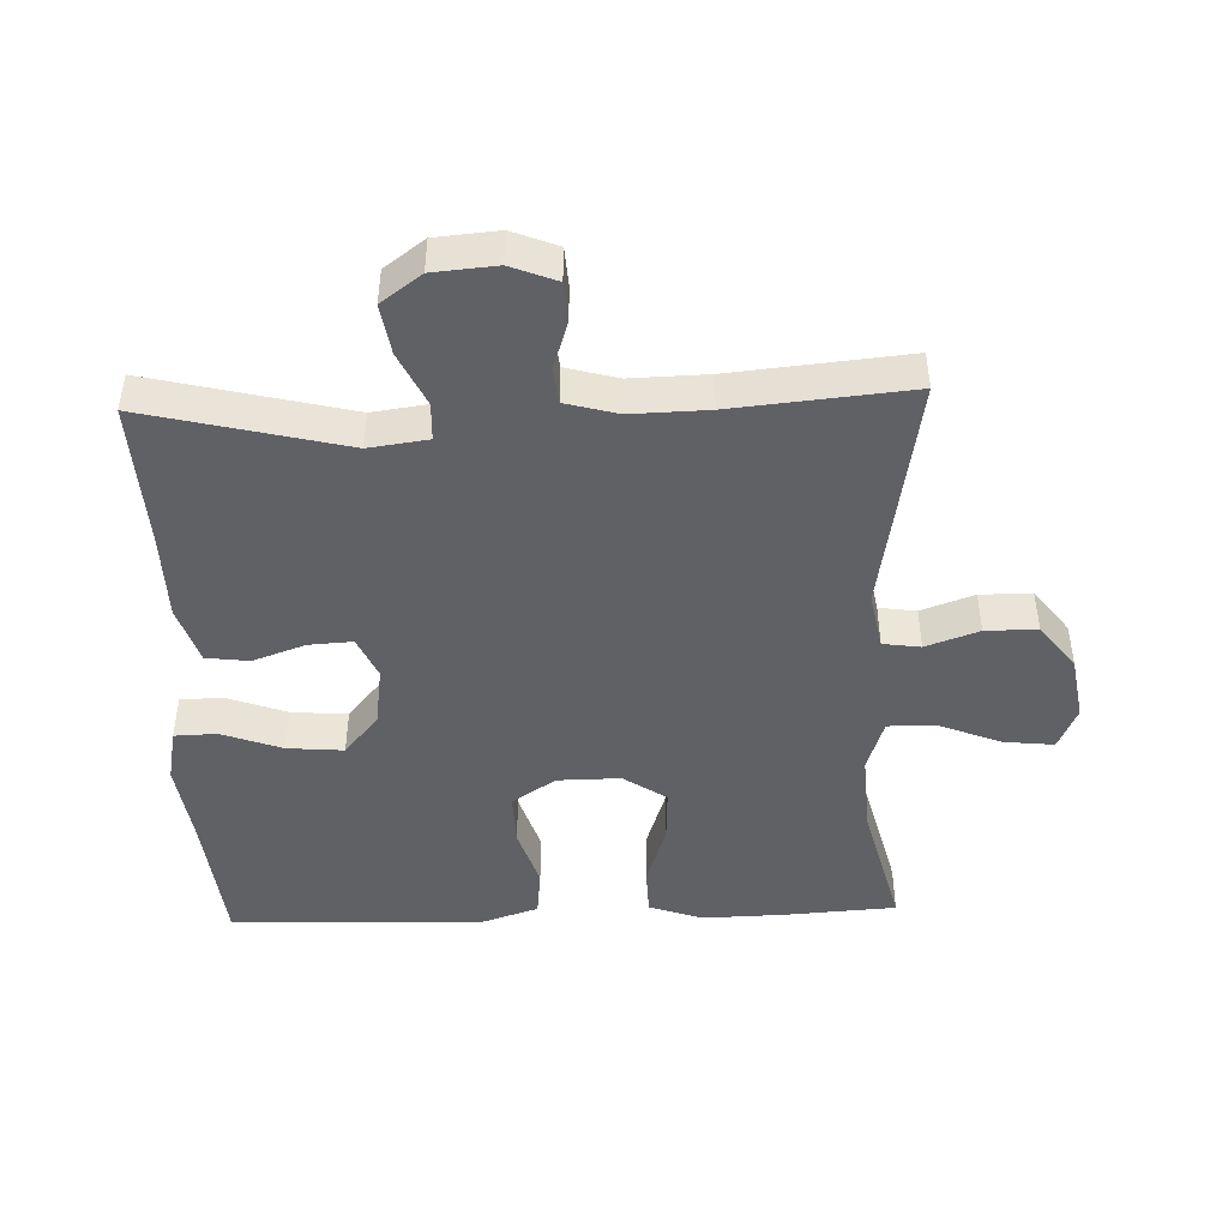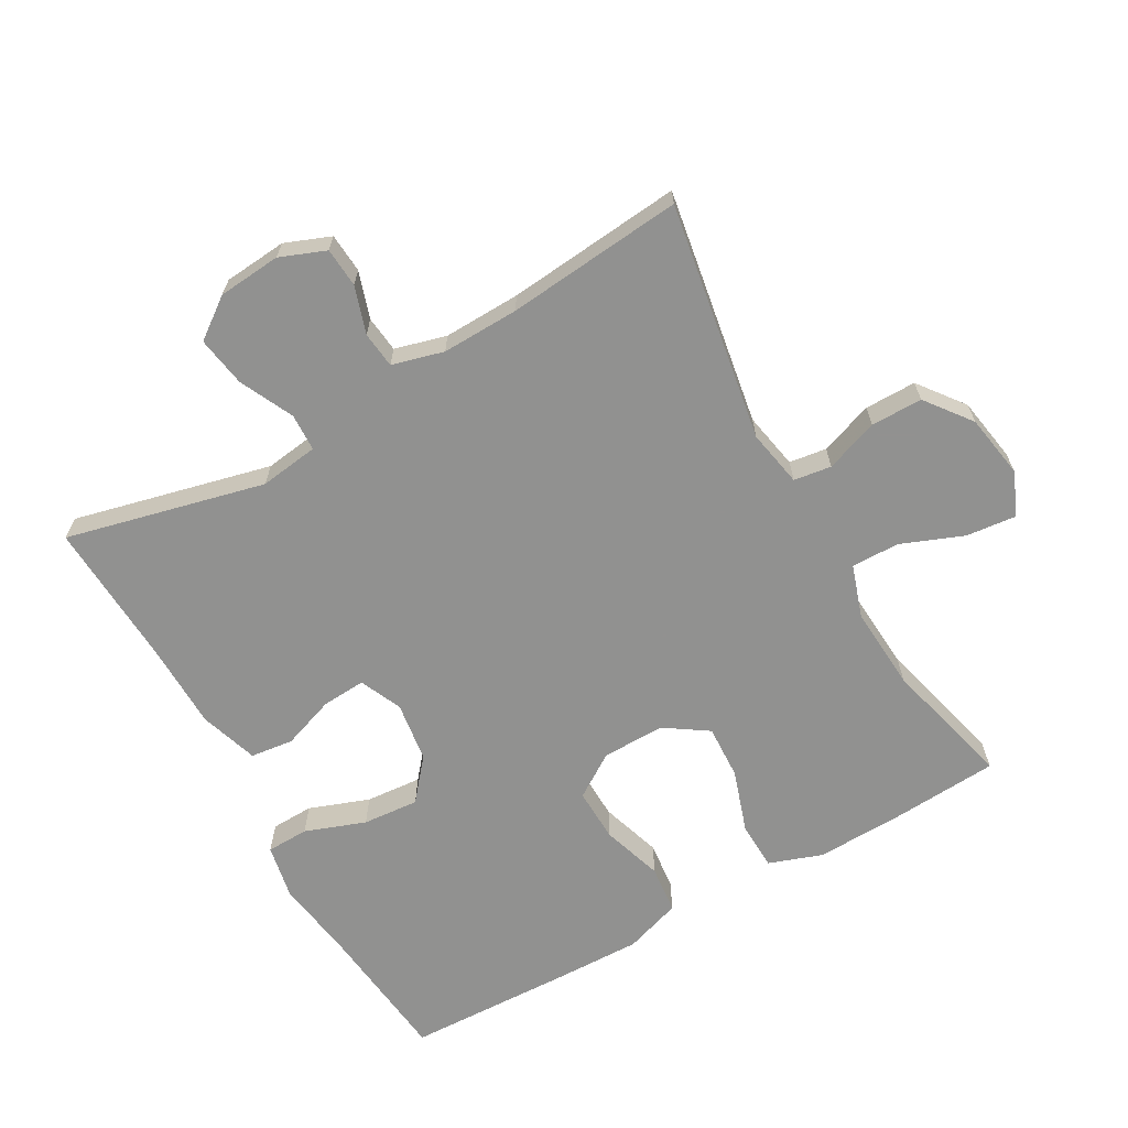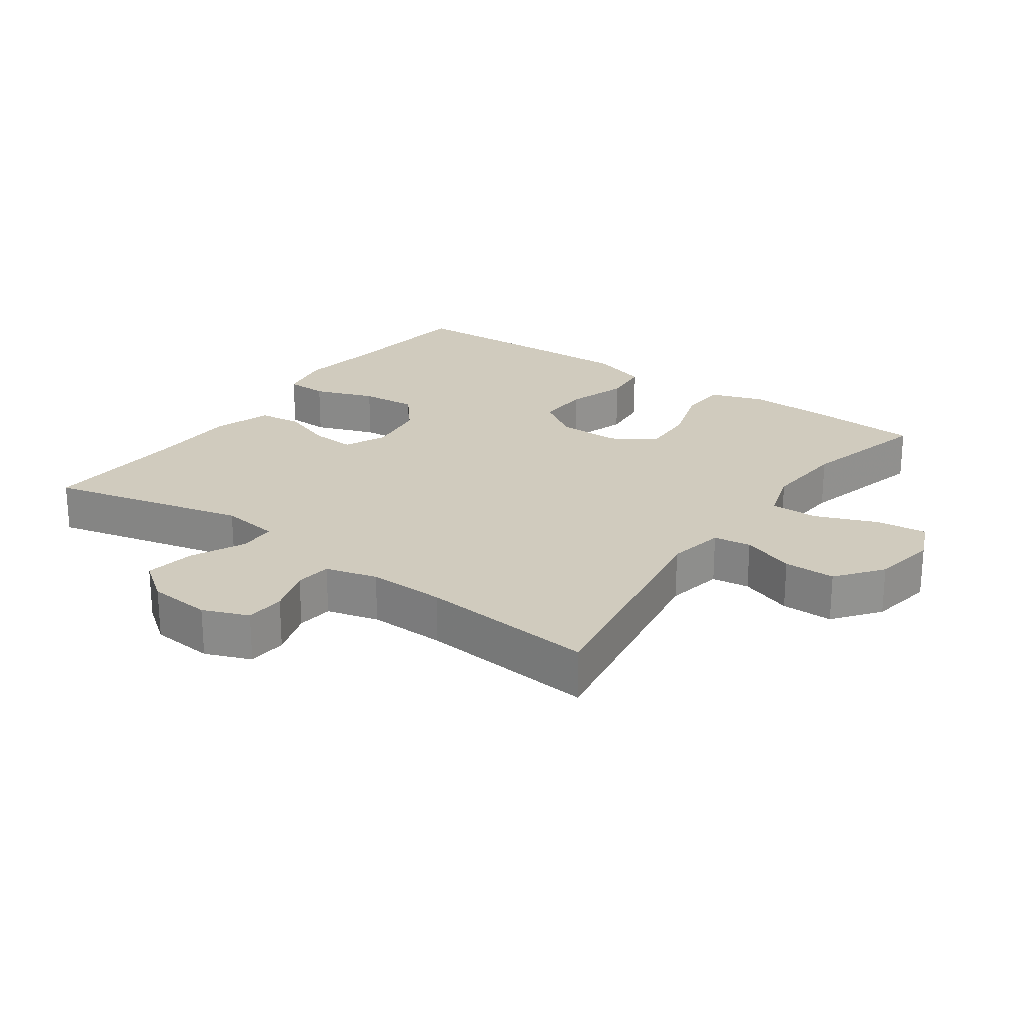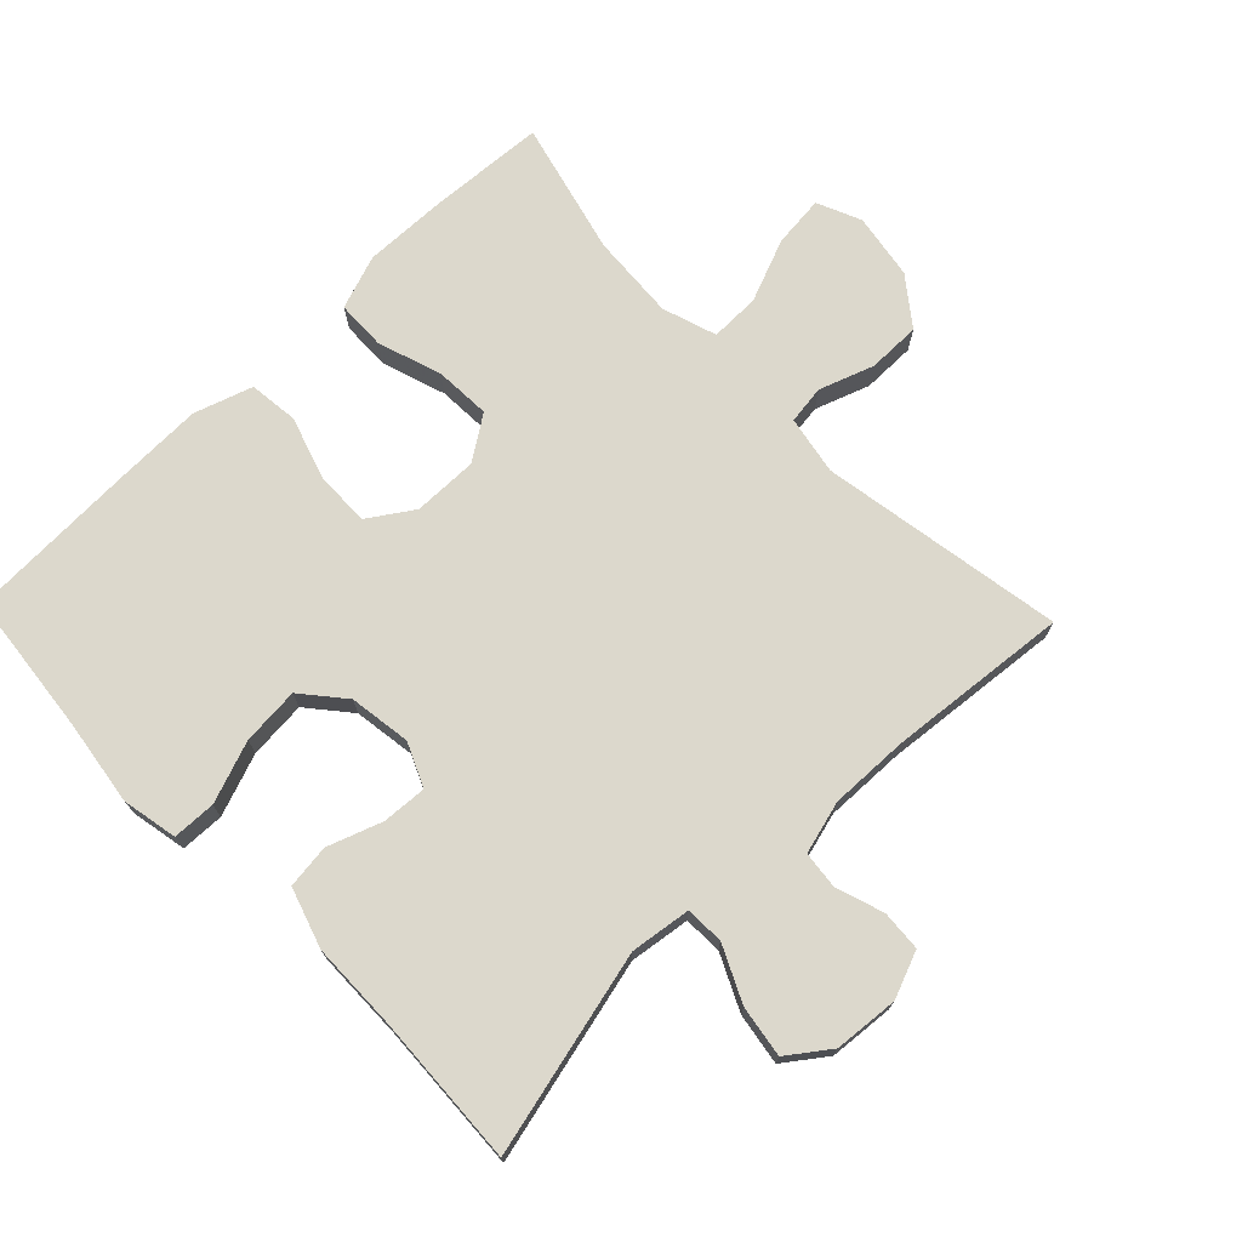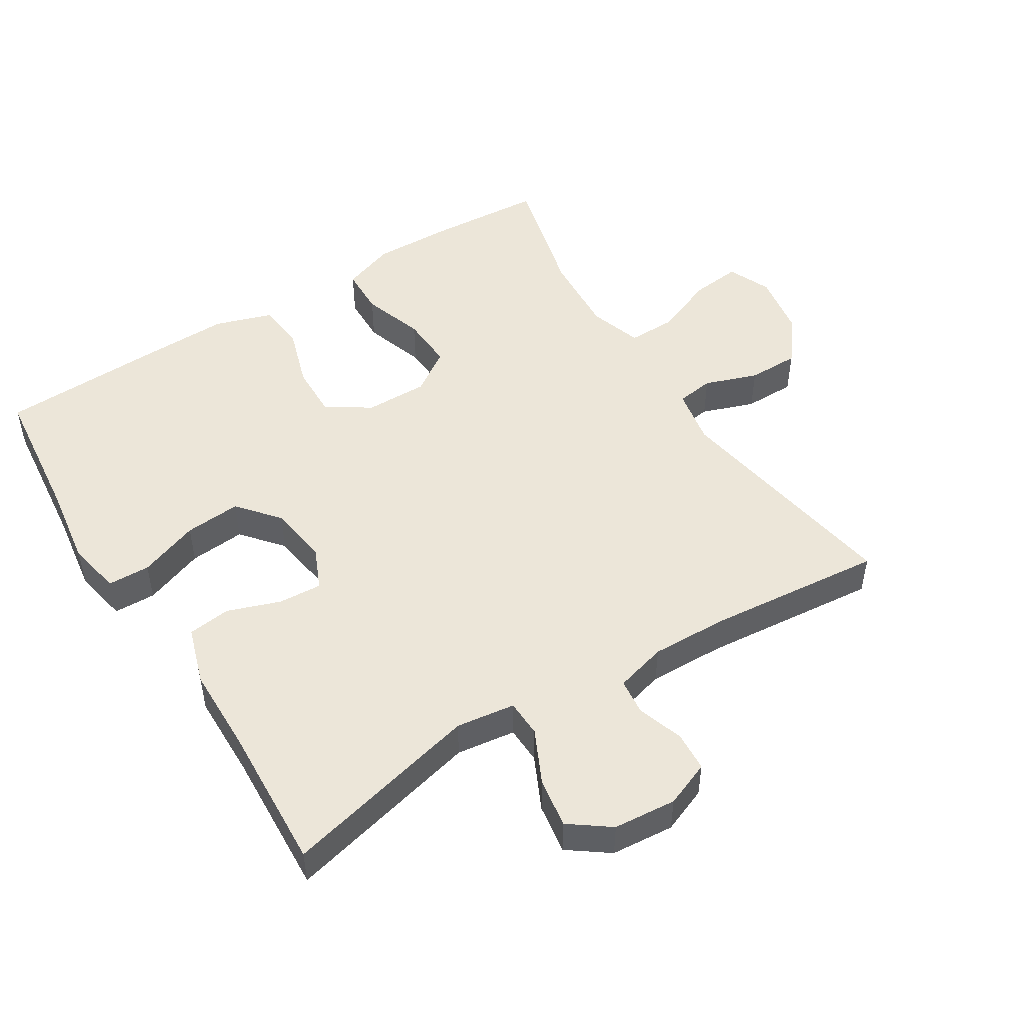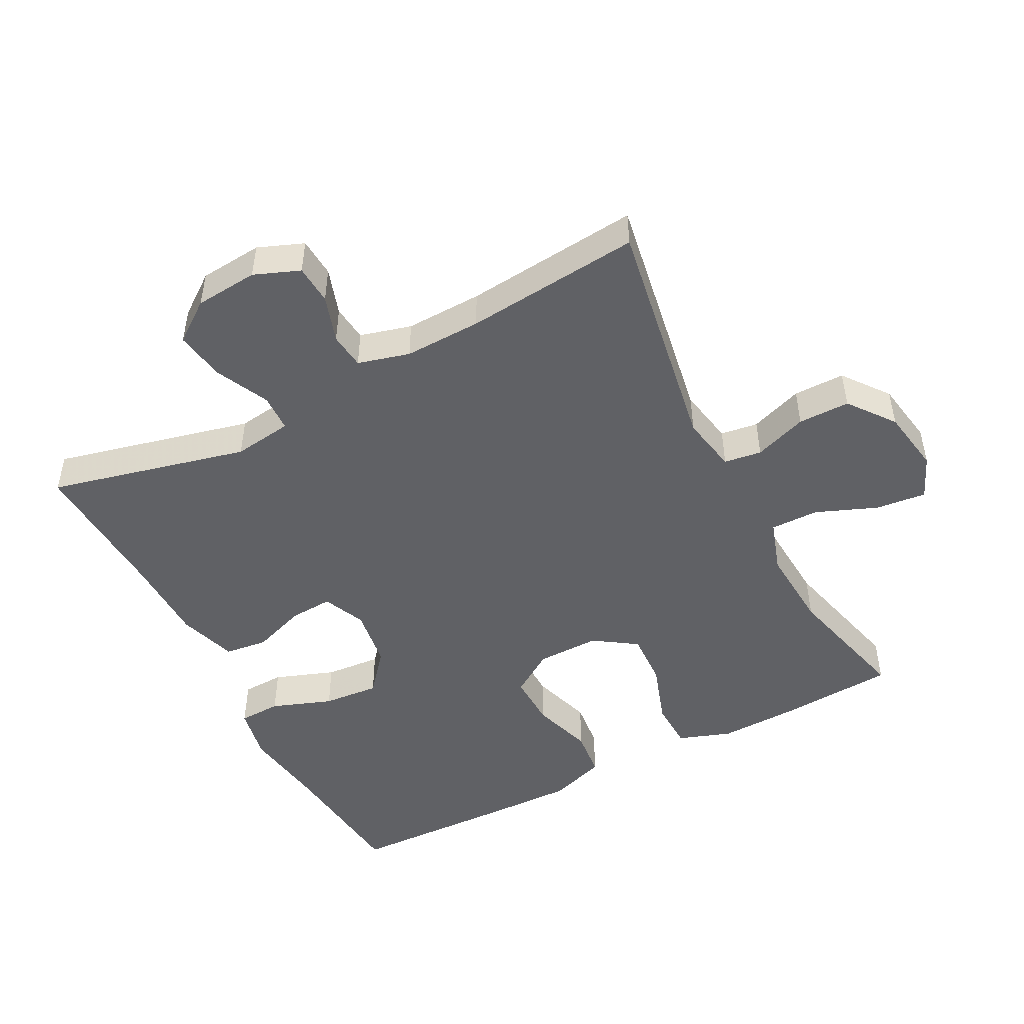
<metadata>
{"format":"obj","ext":"obj","renderer":"f3d","projection":"perspective","resolution":1024,"background":"white","views":[{"elev":-45.8,"azim":92.0,"up":"+Y"},{"elev":-66.0,"azim":119.6,"up":"+Y"},{"elev":23.4,"azim":125.6,"up":"+Y"},{"elev":72.7,"azim":46.0,"up":"+Y"},{"elev":49.5,"azim":58.0,"up":"+Y"},{"elev":-48.7,"azim":117.6,"up":"+Y"}]}
</metadata>
<code>
v 0.5 0.07 -0.5
v 0.145 0.07 -0.44
v 0.06 0.07 -0.456
v 0.052 0.07 -0.512
v 0.08 0.07 -0.591
v 0.08 0.07 -0.668
v 0.012 0.07 -0.72
v -0.084 0.07 -0.736
v -0.148 0.07 -0.708
v -0.14 0.07 -0.633
v -0.103 0.07 -0.541
v -0.102 0.07 -0.469
v -0.181 0.07 -0.443
v -0.305 0.07 -0.451
v -0.5 0.07 -0.5
v -0.511 0.07 -0.331
v -0.514 0.07 -0.209
v -0.486 0.07 -0.13
v -0.414 0.07 -0.128
v -0.321 0.07 -0.159
v -0.24 0.07 -0.163
v -0.197 0.07 -0.099
v -0.198 0.07 -0.005
v -0.241 0.07 0.06
v -0.321 0.07 0.058
v -0.412 0.07 0.029
v -0.484 0.07 0.037
v -0.512 0.07 0.122
v -0.509 0.07 0.251
v -0.5 0.07 0.5
v -0.293 0.07 0.522
v -0.168 0.07 0.54
v -0.087 0.07 0.524
v -0.085 0.07 0.461
v -0.118 0.07 0.371
v -0.125 0.07 0.287
v -0.064 0.07 0.236
v 0.026 0.07 0.223
v 0.089 0.07 0.251
v 0.085 0.07 0.316
v 0.057 0.07 0.395
v 0.065 0.07 0.459
v 0.152 0.07 0.487
v 0.282 0.07 0.489
v 0.5 0.07 0.5
v 0.428 0.07 0.204
v 0.44 0.07 0.116
v 0.496 0.07 0.114
v 0.576 0.07 0.152
v 0.651 0.07 0.164
v 0.695 0.07 0.104
v 0.703 0.07 0.01
v 0.676 0.07 -0.058
v 0.617 0.07 -0.062
v 0.547 0.07 -0.039
v 0.493 0.07 -0.045
v 0.472 0.07 -0.122
v 0.475 0.07 -0.237
v 0.5 0 -0.5
v 0.145 0 -0.44
v 0.06 0 -0.456
v 0.052 0 -0.512
v 0.08 0 -0.591
v 0.08 0 -0.668
v 0.012 0 -0.72
v -0.084 0 -0.736
v -0.148 0 -0.708
v -0.14 0 -0.633
v -0.103 0 -0.541
v -0.102 0 -0.469
v -0.181 0 -0.443
v -0.305 0 -0.451
v -0.5 0 -0.5
v -0.511 0 -0.331
v -0.514 0 -0.209
v -0.486 0 -0.13
v -0.414 0 -0.128
v -0.321 0 -0.159
v -0.24 0 -0.163
v -0.197 0 -0.099
v -0.198 0 -0.005
v -0.241 0 0.06
v -0.321 0 0.058
v -0.412 0 0.029
v -0.484 0 0.037
v -0.512 0 0.122
v -0.509 0 0.251
v -0.5 0 0.5
v -0.293 0 0.522
v -0.168 0 0.54
v -0.087 0 0.524
v -0.085 0 0.461
v -0.118 0 0.371
v -0.125 0 0.287
v -0.064 0 0.236
v 0.026 0 0.223
v 0.089 0 0.251
v 0.085 0 0.316
v 0.057 0 0.395
v 0.065 0 0.459
v 0.152 0 0.487
v 0.282 0 0.489
v 0.5 0 0.5
v 0.428 0 0.204
v 0.44 0 0.116
v 0.496 0 0.114
v 0.576 0 0.152
v 0.651 0 0.164
v 0.695 0 0.104
v 0.703 0 0.01
v 0.676 0 -0.058
v 0.617 0 -0.062
v 0.547 0 -0.039
v 0.493 0 -0.045
v 0.472 0 -0.122
v 0.475 0 -0.237
f 53 54 55
f 52 53 55
f 51 52 55
f 50 51 55
f 49 50 55
f 48 49 55
f 47 48 55 56
f 44 45 46
f 44 46 47
f 43 44 47
f 42 43 47
f 41 42 47
f 40 41 47
f 47 56 57
f 40 47 57
f 39 40 57
f 33 34 35
f 32 33 35
f 31 32 35
f 31 35 36
f 30 31 36
f 29 30 36
f 28 29 36
f 27 28 36
f 26 27 36
f 25 26 36
f 24 25 36 37
f 18 19 20
f 17 18 20
f 16 17 20
f 15 16 20
f 14 15 20
f 13 14 20 21
f 12 13 21 22
f 9 10 11
f 8 9 11
f 7 8 11
f 6 7 11
f 5 6 11
f 4 5 11
f 3 4 11 12
f 12 22 23
f 3 12 23
f 2 3 23
f 38 39 57 58
f 37 38 58
f 24 37 58
f 23 24 58
f 2 23 58
f 1 2 58
f 113 112 111
f 113 111 110
f 113 110 109
f 113 109 108
f 113 108 107
f 113 107 106
f 114 113 106 105
f 104 103 102
f 105 104 102
f 105 102 101
f 105 101 100
f 105 100 99
f 105 99 98
f 115 114 105
f 115 105 98
f 115 98 97
f 93 92 91
f 93 91 90
f 93 90 89
f 94 93 89
f 94 89 88
f 94 88 87
f 94 87 86
f 94 86 85
f 94 85 84
f 94 84 83
f 95 94 83 82
f 78 77 76
f 78 76 75
f 78 75 74
f 78 74 73
f 78 73 72
f 79 78 72 71
f 80 79 71 70
f 69 68 67
f 69 67 66
f 69 66 65
f 69 65 64
f 69 64 63
f 69 63 62
f 70 69 62 61
f 81 80 70
f 81 70 61
f 81 61 60
f 116 115 97 96
f 116 96 95
f 116 95 82
f 116 82 81
f 116 81 60
f 116 60 59
f 1 59 60 2
f 2 60 61 3
f 3 61 62 4
f 4 62 63 5
f 5 63 64 6
f 6 64 65 7
f 7 65 66 8
f 8 66 67 9
f 9 67 68 10
f 10 68 69 11
f 11 69 70 12
f 12 70 71 13
f 13 71 72 14
f 14 72 73 15
f 15 73 74 16
f 16 74 75 17
f 17 75 76 18
f 18 76 77 19
f 19 77 78 20
f 20 78 79 21
f 21 79 80 22
f 22 80 81 23
f 23 81 82 24
f 24 82 83 25
f 25 83 84 26
f 26 84 85 27
f 27 85 86 28
f 28 86 87 29
f 29 87 88 30
f 30 88 89 31
f 31 89 90 32
f 32 90 91 33
f 33 91 92 34
f 34 92 93 35
f 35 93 94 36
f 36 94 95 37
f 37 95 96 38
f 38 96 97 39
f 39 97 98 40
f 40 98 99 41
f 41 99 100 42
f 42 100 101 43
f 43 101 102 44
f 44 102 103 45
f 45 103 104 46
f 46 104 105 47
f 47 105 106 48
f 48 106 107 49
f 49 107 108 50
f 50 108 109 51
f 51 109 110 52
f 52 110 111 53
f 53 111 112 54
f 54 112 113 55
f 55 113 114 56
f 56 114 115 57
f 57 115 116 58
f 58 116 59 1

</code>
